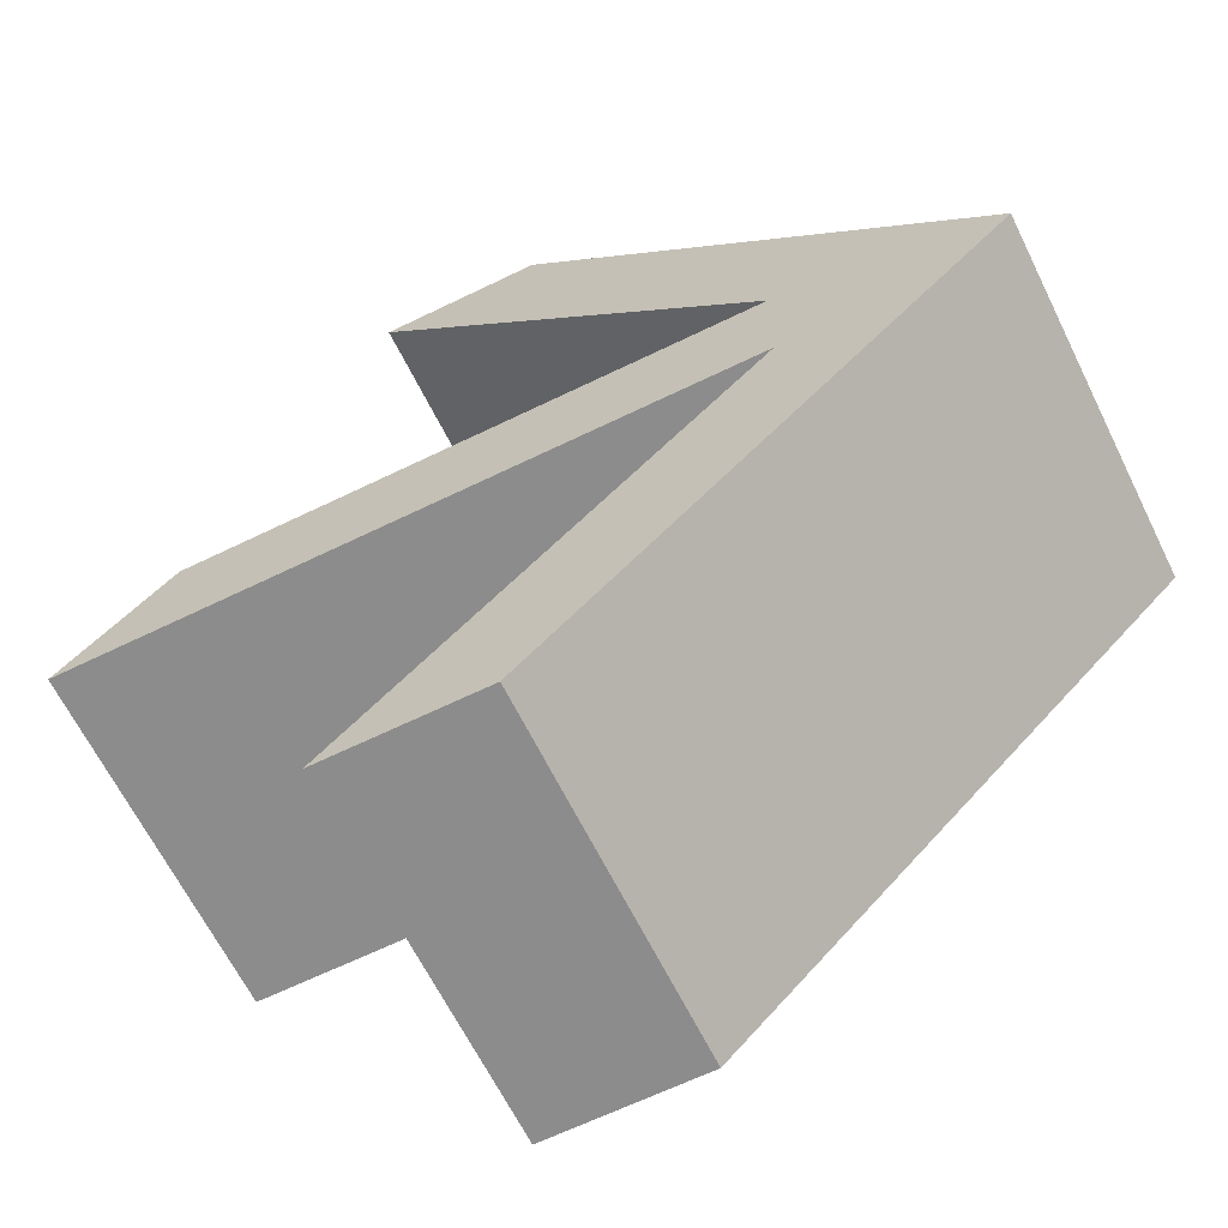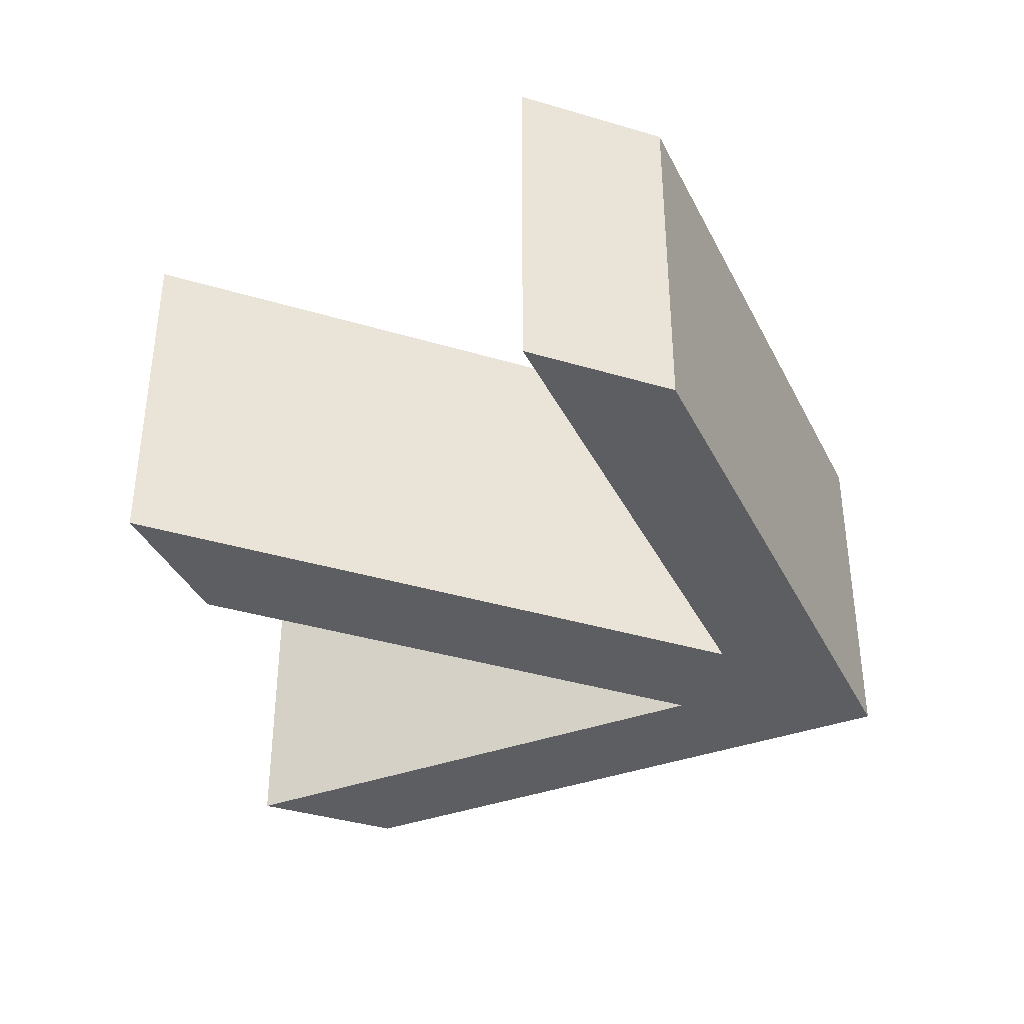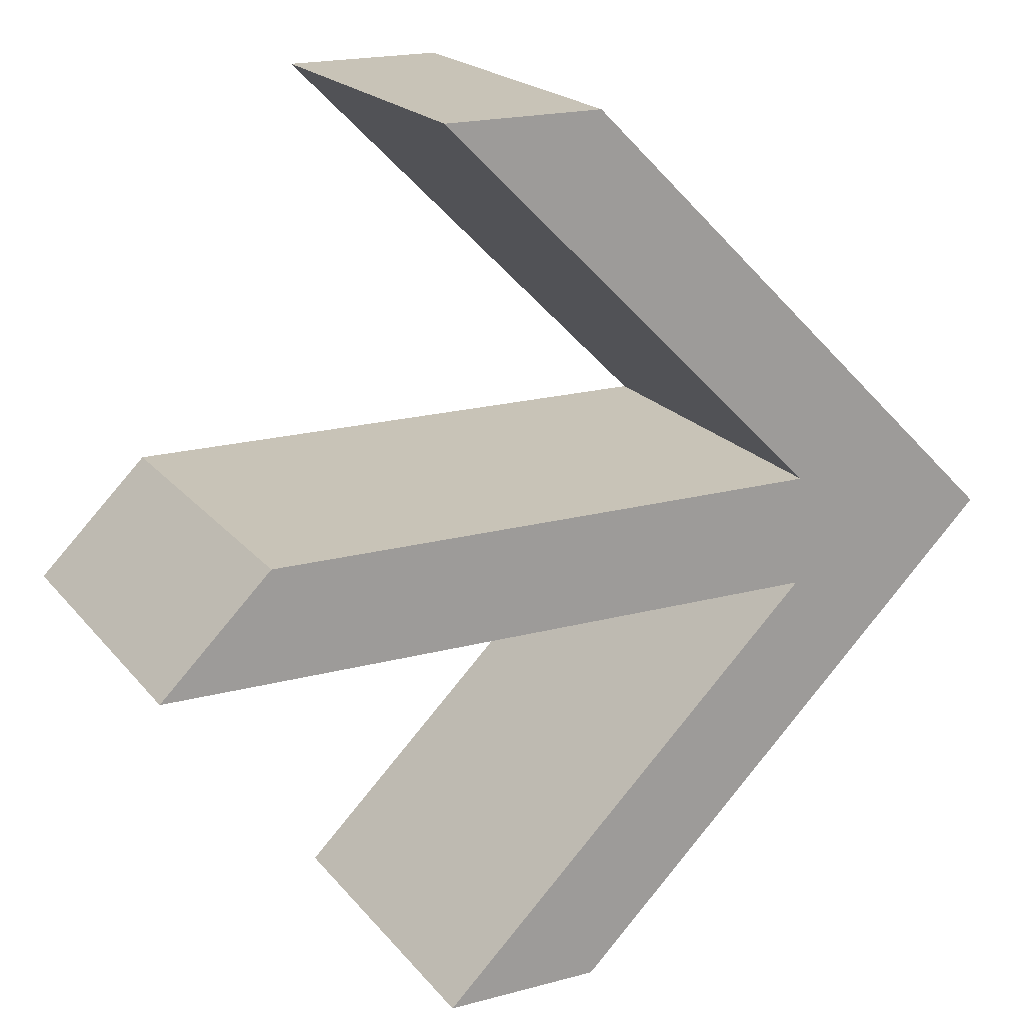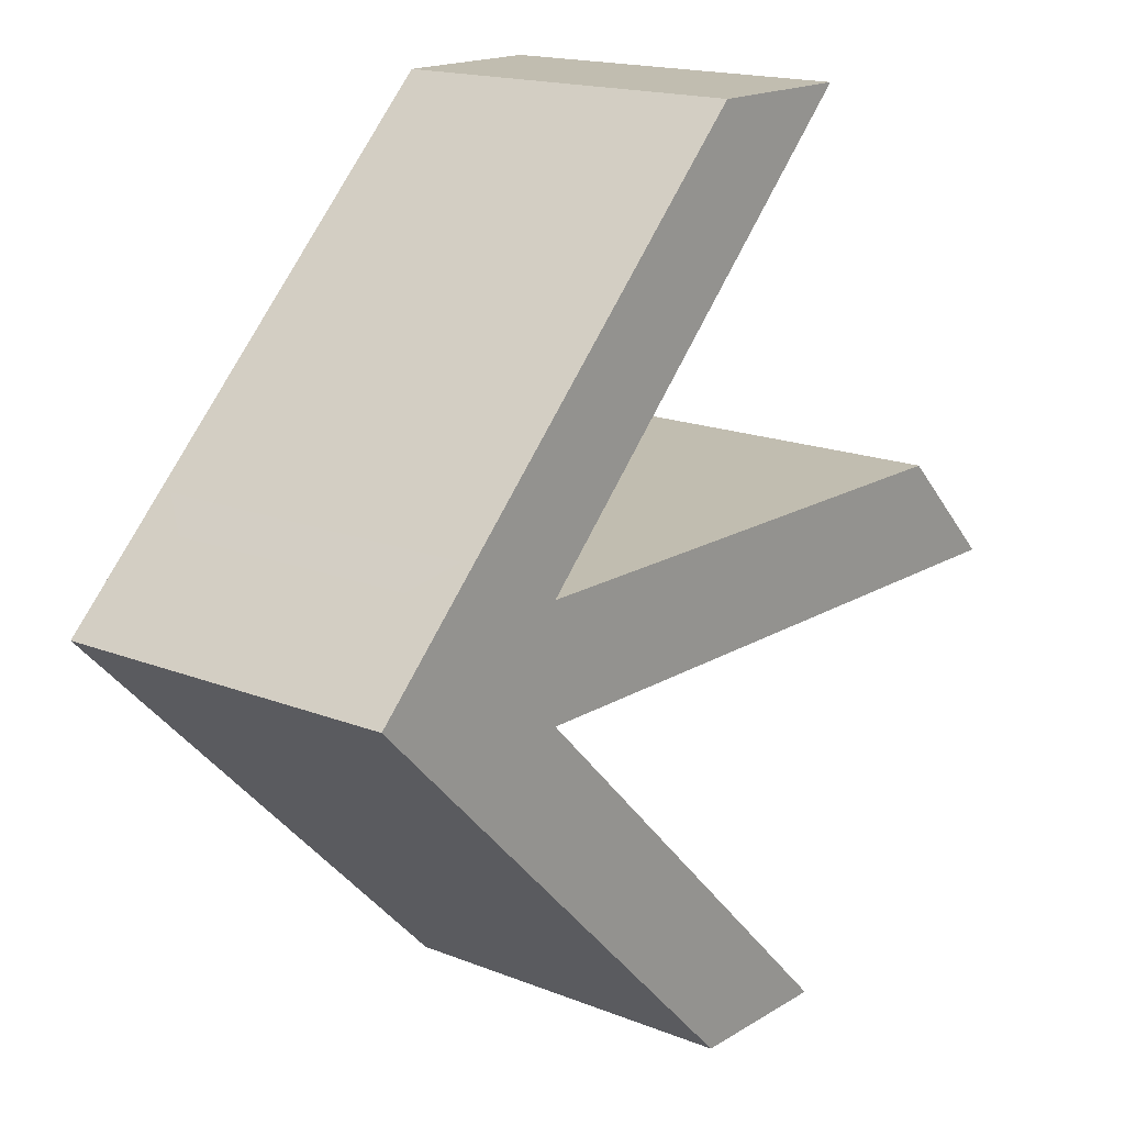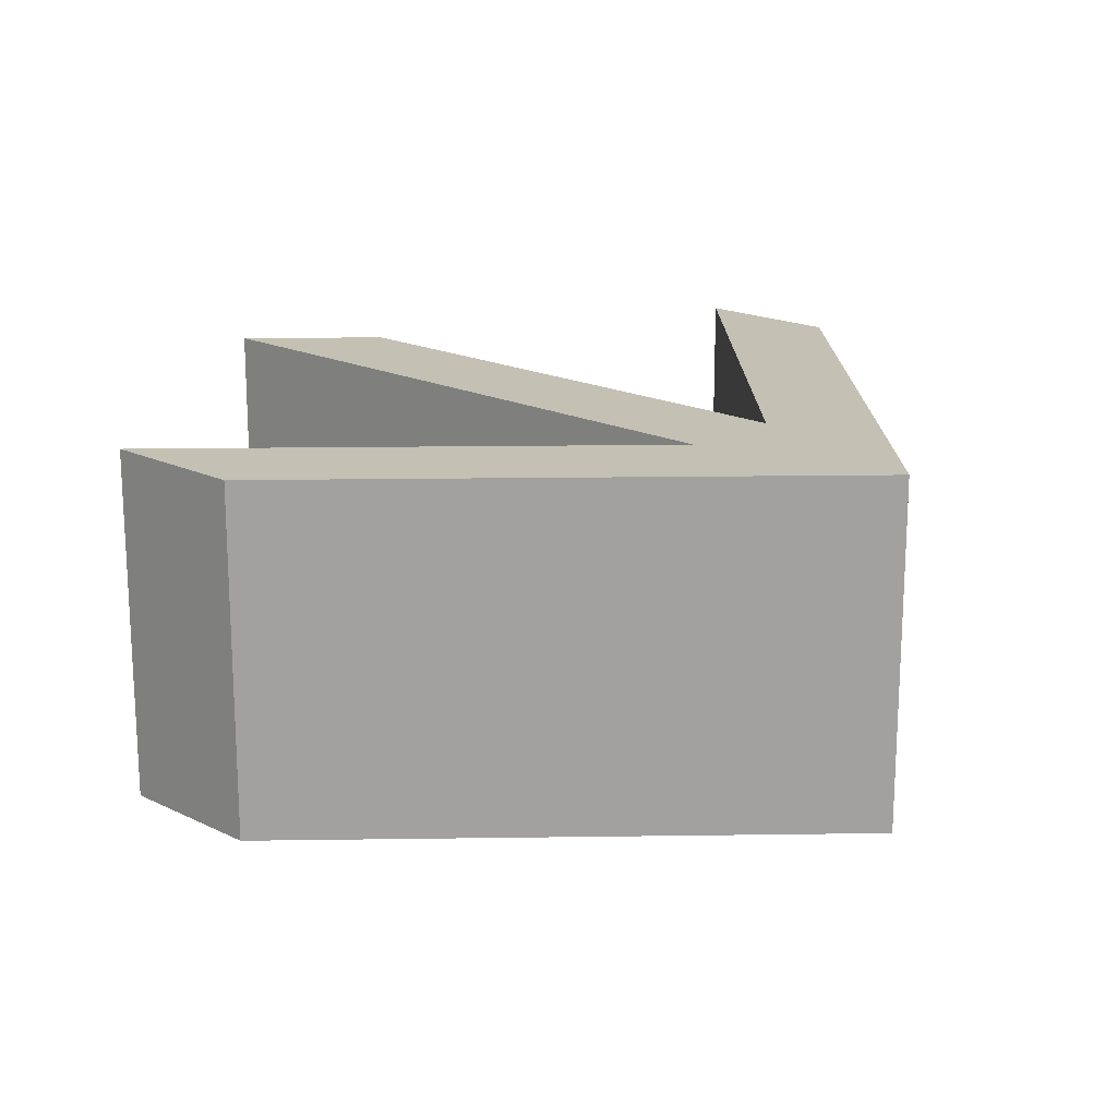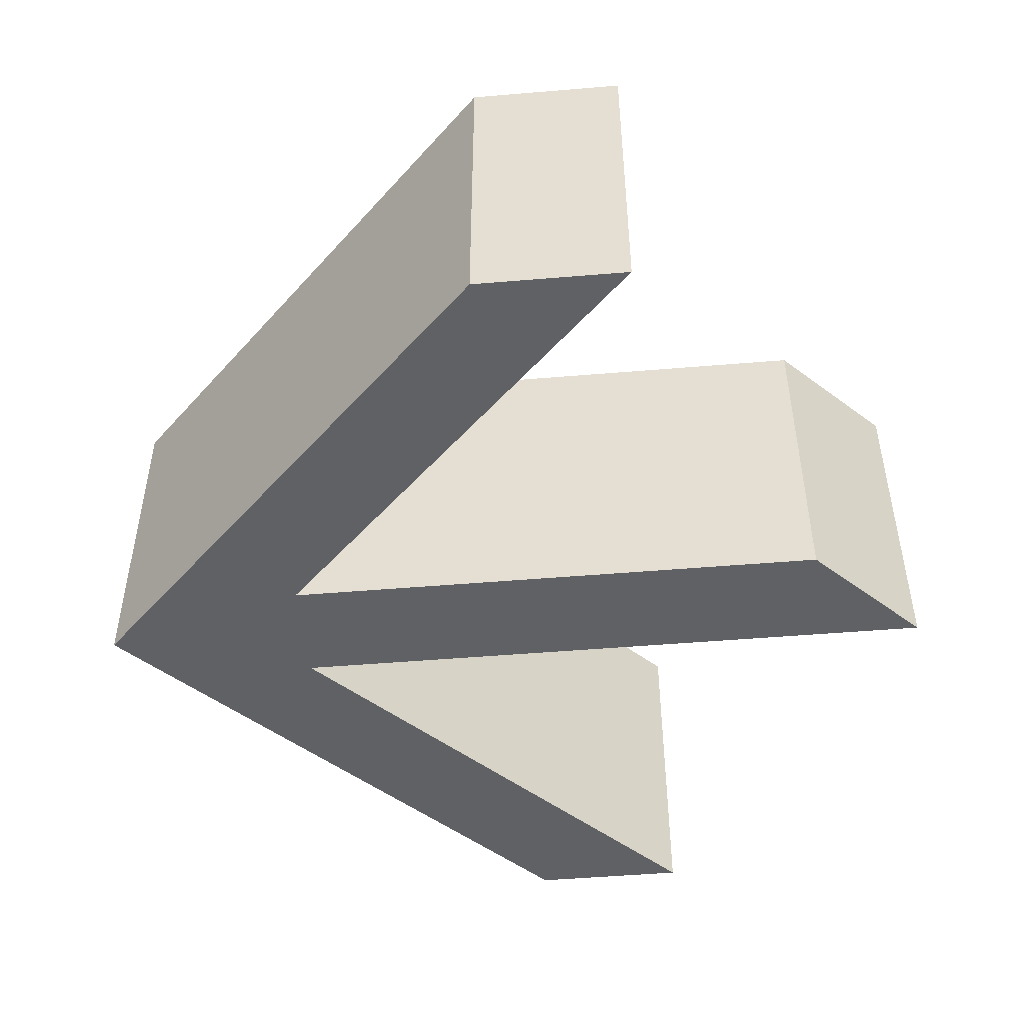
<metadata>
{"format":"obj","ext":"obj","renderer":"f3d","projection":"perspective","resolution":1024,"background":"white","views":[{"elev":-64.3,"azim":26.2,"up":"+Y"},{"elev":-38.4,"azim":-20.7,"up":"+Z"},{"elev":19.6,"azim":-26.7,"up":"+Y"},{"elev":16.7,"azim":129.0,"up":"+Y"},{"elev":18.0,"azim":43.4,"up":"+Z"},{"elev":-49.6,"azim":-174.7,"up":"+Z"}]}
</metadata>
<code>
g groupNumber_0
v 1.793 -0.3851 -0.8825
v 2.178 0 -0.8825
v 1.793 0.3851 -0.8825
v 1.633 0.5445 -0.8825
v 0.0002995 2.178 -0.8825
v -0.7698 2.178 -0.8825
v 1.136 0.2722 -0.8825
v -1.633 0.2722 -0.8825
v -2.178 -0.2722 -0.8825
v 1.136 -0.2722 -0.8825
v -0.7698 -2.178 -0.8825
v 0.0002995 -2.178 -0.8825
v 1.793 -0.3851 0.8825
v 2.178 0 0.8825
v 1.793 0.3851 0.8825
v 1.633 0.5445 0.8825
v 0.0002995 2.178 0.8825
v -0.7698 2.178 0.8825
v 1.136 0.2722 0.8825
v -1.633 0.2722 0.8825
v -2.178 -0.2722 0.8825
v 1.136 -0.2722 0.8825
v -0.7698 -2.178 0.8825
v 0.0002995 -2.178 0.8825
v 1.986 -0.1925 0
v 1.986 0.1925 0
v 1.713 0.4648 0
v 0.8169 1.361 0
v -0.3848 2.178 0
v 0.183 1.225 0
v -0.2488 0.2722 0
v -1.906 0 0
v -0.521 -0.2722 0
v 0.183 -1.225 0
v -0.3848 -2.178 0
v 0.8967 -1.282 0
f 23 24 22
f 17 18 19
f 21 22 20
f 19 22 13
f 13 22 24
f 15 13 14
f 19 15 16
f 15 19 13
f 19 16 17
f 22 19 20
f 12 11 10
f 6 5 7
f 10 9 8
f 10 7 1
f 10 1 12
f 1 3 2
f 3 7 4
f 7 3 1
f 4 7 5
f 7 10 8
f 25 1 2
f 25 2 14
f 25 14 13
f 25 13 1
f 26 2 3
f 26 3 15
f 26 15 14
f 26 14 2
f 27 3 4
f 27 4 16
f 27 16 15
f 27 15 3
f 28 4 5
f 28 5 17
f 28 17 16
f 28 16 4
f 29 5 6
f 29 6 18
f 29 18 17
f 29 17 5
f 30 6 7
f 30 7 19
f 30 19 18
f 30 18 6
f 31 7 8
f 31 8 20
f 31 20 19
f 31 19 7
f 32 8 9
f 32 9 21
f 32 21 20
f 32 20 8
f 33 9 10
f 33 10 22
f 33 22 21
f 33 21 9
f 34 10 11
f 34 11 23
f 34 23 22
f 34 22 10
f 35 11 12
f 35 12 24
f 35 24 23
f 35 23 11
f 36 12 1
f 36 1 13
f 36 13 24
f 36 24 12

</code>
